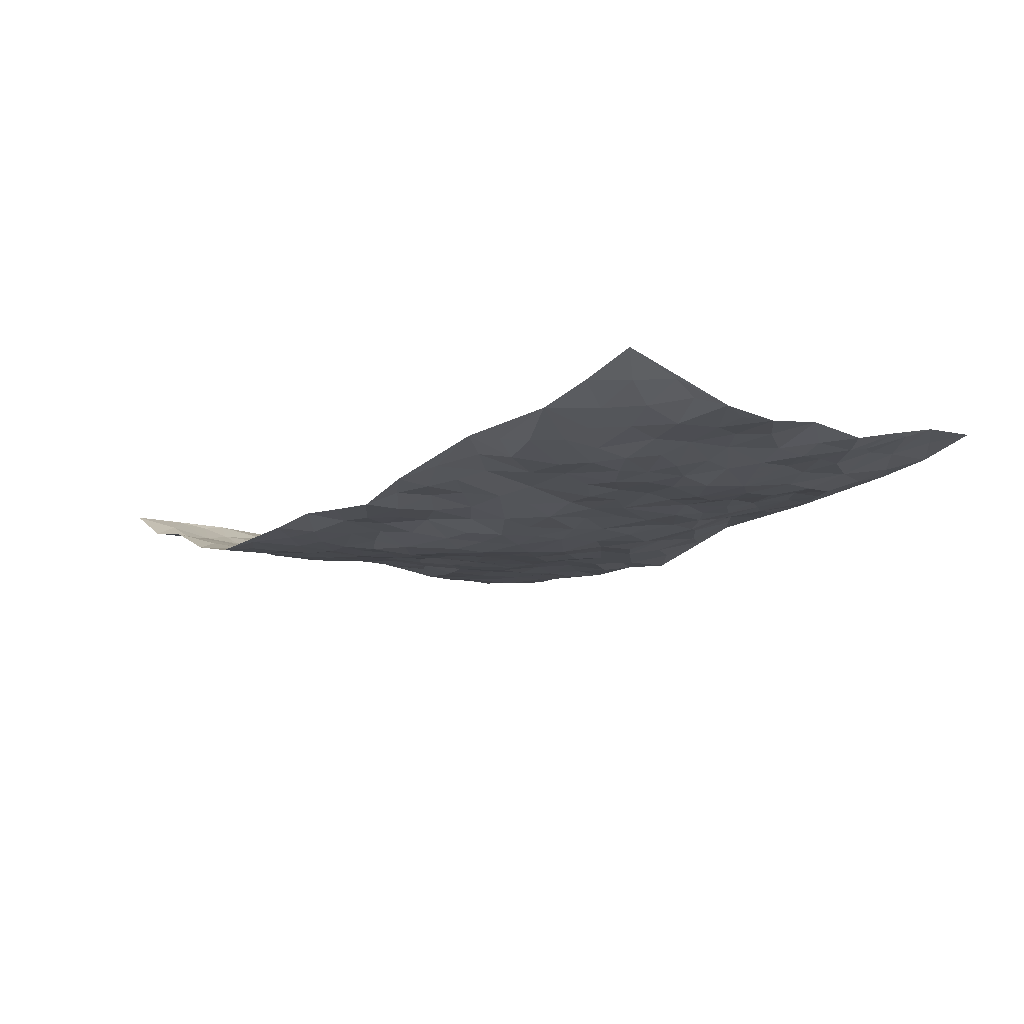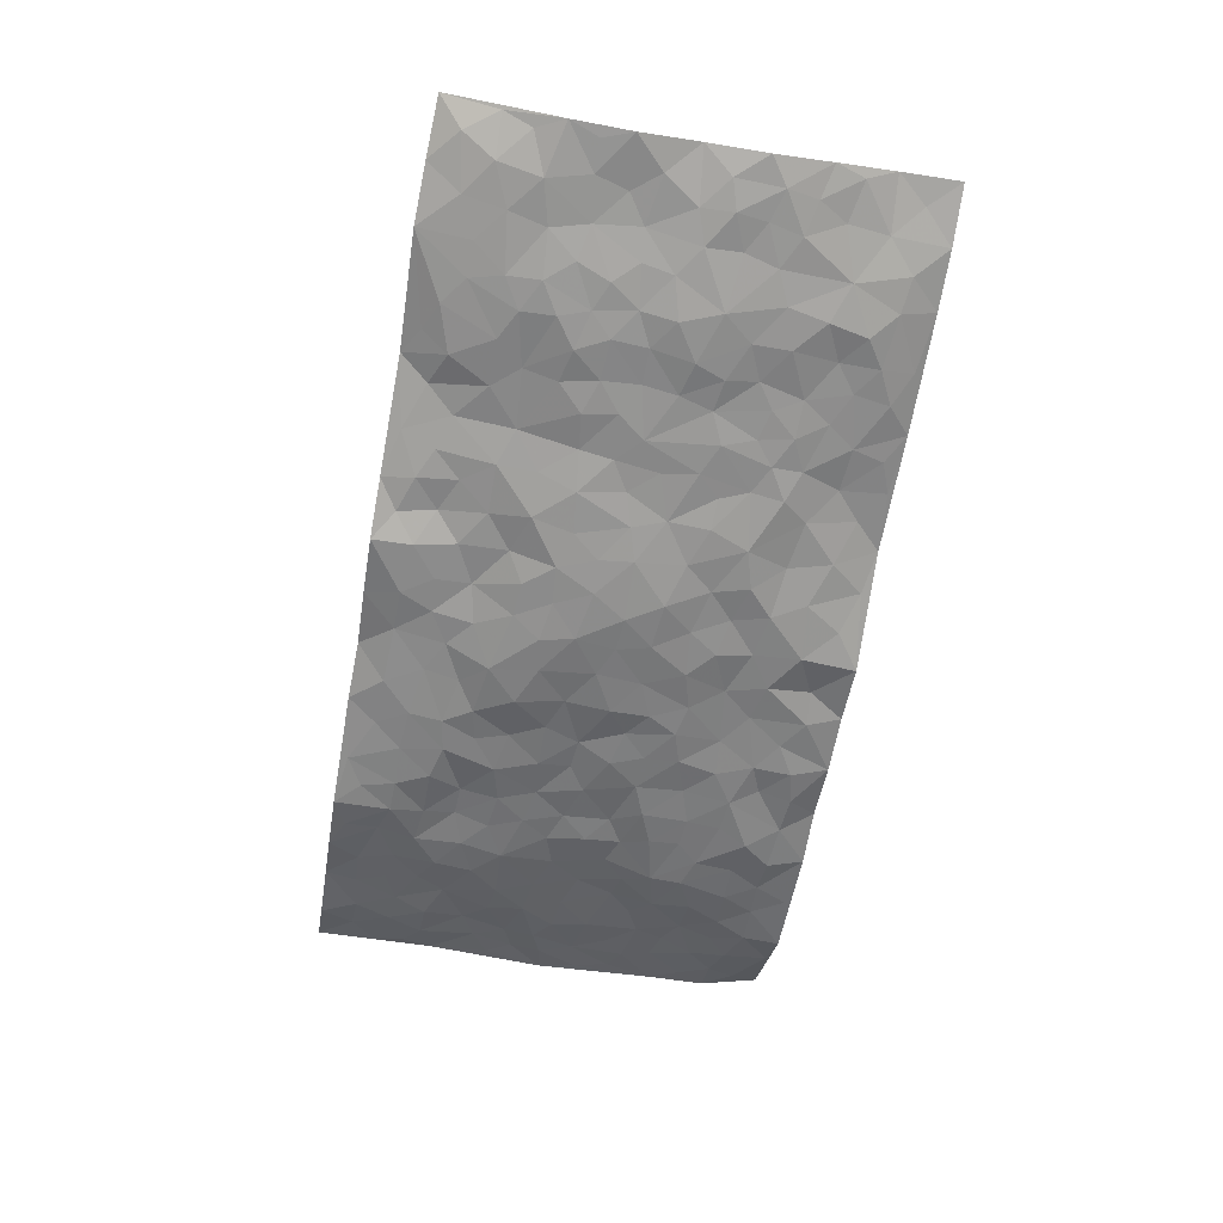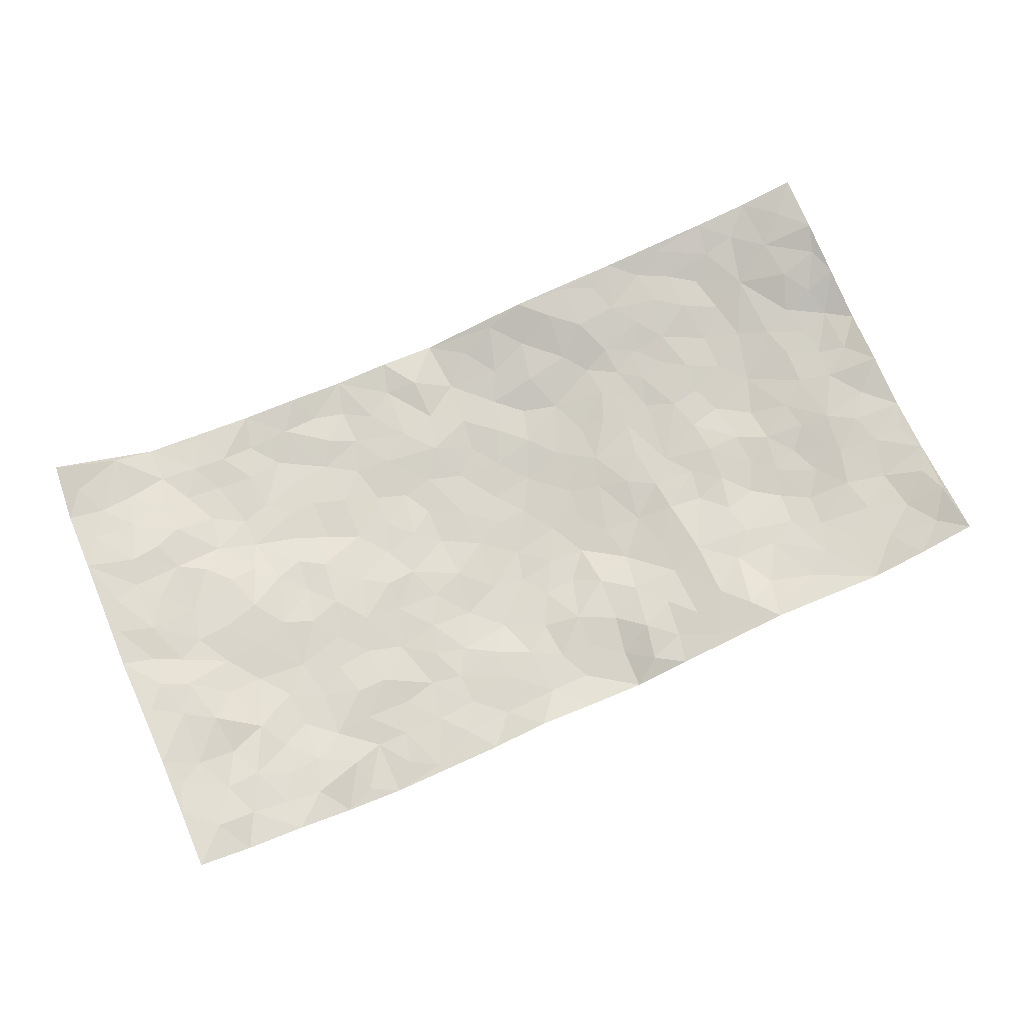
<metadata>
{"format":"obj","ext":"obj","renderer":"f3d","projection":"perspective","resolution":1024,"background":"white","views":[{"elev":-11.7,"azim":-128.3,"up":"+Z"},{"elev":-60.7,"azim":-99.8,"up":"+Z"},{"elev":73.3,"azim":156.6,"up":"+Z"}]}
</metadata>
<code>
v -0.9699 0.007252 0.1103
v -0.9665 0.9836 0.1235
v 0.9462 0.002659 0.1376
v 0.9588 0.9996 0.1114
v -0.7982 0.3921 0.01774
v -0.9766 0.4994 0.05768
v -0.8596 0.3571 0.02593
v 0.002492 0.002541 -0.04119
v -0.9754 0.254 0.07427
v -0.9245 0.3371 0.03516
v -0.7295 0.005618 0.06013
v -0.9703 0.1321 0.1028
v -0.7119 0.2919 0.007312
v -0.8511 0.005891 0.07747
v -0.842 0.2879 0.02923
v -0.4846 0.006244 0.03528
v -0.9532 0.1921 0.08066
v -0.2915 0.1682 -0.01461
v -0.7781 0.3215 0.01757
v -0.8571 0.1243 0.07117
v -0.9158 0.06906 0.09369
v -0.7919 0.06724 0.05697
v -0.6712 0.1267 0.02066
v -0.7207 0.07675 0.04228
v -0.8703 0.2104 0.05973
v -0.9091 0.2715 0.05086
v -0.7675 0.178 0.03587
v -0.6926 0.2089 0.01203
v -0.8648 0.4872 0.0278
v -0.9808 0.3752 0.04412
v -0.7306 0.9939 0.05703
v -0.5357 0.223 0.004536
v 0.2628 0.1586 -0.04317
v -0.9795 0.7467 0.05014
v -0.3673 0.3925 -0.02987
v -0.7828 0.752 0.02272
v -0.7995 0.83 0.03224
v -0.5831 0.4415 -0.01909
v -0.6016 0.6051 -0.01313
v -0.4841 0.9885 0.05091
v -0.9569 0.685 0.04197
v -0.663 0.562 -0.004122
v -0.3891 0.7497 -0.004726
v -0.5094 0.2798 -0.007287
v -0.459 0.2252 -0.007933
v -0.493 0.1637 0.009179
v -0.4486 0.6352 -0.02165
v -0.3663 0.5584 -0.02471
v 0.1676 0.4737 -0.06035
v -0.3335 0.2203 -0.02481
v -0.2101 0.6099 -0.04808
v -0.3747 0.6272 -0.02044
v -0.2966 0.06282 0.0166
v -0.6287 0.7104 -0.008214
v -0.3934 0.1953 -0.007018
v -0.8712 0.6168 0.03649
v -0.03675 0.3479 -0.0564
v 0.05913 0.3393 -0.06032
v 0.2997 0.4517 -0.04746
v -0.0947 0.551 -0.06531
v -0.1649 0.5555 -0.0559
v 0.09368 0.6301 -0.06698
v -0.6343 0.3454 -0.006564
v -0.7494 0.5735 0.0111
v -0.949 0.805 0.06154
v -0.5571 0.1308 0.01946
v -0.3615 0.01714 0.02603
v -0.797 0.4656 0.01323
v -0.6157 0.1733 0.01972
v -0.6091 0.02174 0.04311
v -0.2382 0.007587 0.02016
v -0.6126 0.08933 0.02465
v -0.5426 0.05531 0.02564
v -0.4262 0.04138 0.02437
v -0.4473 0.1068 0.01468
v -0.8915 0.6845 0.03491
v -0.9654 0.8656 0.08414
v -0.7382 0.5086 0.005096
v 0.0003624 0.9947 -0.02296
v -0.8027 0.6745 0.02466
v -0.5623 0.3148 -0.00444
v -0.5135 0.4602 -0.01581
v 0.00745 0.5711 -0.07111
v -0.04883 0.4822 -0.06893
v 0.004435 0.4192 -0.06546
v -0.1221 0.129 -0.03346
v -0.5703 0.6696 -0.01579
v -0.9148 0.5612 0.03621
v -0.7334 0.6908 0.007819
v -0.4487 0.2967 -0.01438
v -0.6317 0.2665 -0.0008734
v -0.5015 0.687 -0.01139
v -0.1728 0.4845 -0.05634
v -0.2617 0.4357 -0.03911
v -0.6484 0.6488 -0.00521
v -0.008633 0.1174 -0.04794
v -0.4155 0.5092 -0.02493
v -0.3426 0.2878 -0.02348
v -0.2402 0.5033 -0.04455
v -0.1799 0.3815 -0.04983
v -0.9796 0.6227 0.04031
v -0.7068 0.6225 3.885e-05
v -0.8127 0.5788 0.02673
v -0.3581 0.1147 0.01354
v -0.5221 0.5321 -0.01231
v -0.6856 0.4053 -0.008583
v -0.129 0.3238 -0.04883
v -0.1485 0.2489 -0.04917
v -0.5185 0.6106 -0.01529
v 0.11 0.7287 -0.06134
v -0.001678 0.2152 -0.04581
v -0.07135 0.2733 -0.04534
v 0.006322 0.2881 -0.05482
v -0.43 0.363 -0.0247
v -0.1941 0.1854 -0.02588
v -0.6565 0.4875 -0.01362
v -0.5575 0.3802 -0.01489
v -0.4925 0.3909 -0.01486
v -0.3068 0.5234 -0.03109
v -0.2589 0.3498 -0.04191
v -0.3549 0.4662 -0.02802
v -0.2263 0.2703 -0.04374
v -0.09033 0.4103 -0.06536
v -0.596 0.5306 -0.01103
v -0.09049 0.1983 -0.04643
v -0.2106 0.09506 -0.01341
v -0.3984 0.258 -0.01801
v -0.9288 0.4374 0.03433
v -0.8696 0.42 0.02035
v 0.09372 0.4227 -0.05988
v 0.211 0.2388 -0.04201
v 0.08392 0.5167 -0.06416
v 0.02054 0.4877 -0.06591
v 0.1681 0.393 -0.0575
v 0.7898 0.4972 0.03443
v 0.2217 0.4339 -0.04945
v 0.2692 0.314 -0.05046
v 0.1617 0.5671 -0.05726
v 0.1233 0.9928 -0.01239
v -0.2932 0.6184 -0.03891
v 0.4268 0.8795 -0.04221
v 0.4926 0.9982 -0.04401
v -0.2127 0.7774 -0.02383
v -0.05737 0.8608 -0.0329
v -0.3213 0.3482 -0.02924
v -0.4597 0.5647 -0.02123
v -0.07128 0.0542 -0.03119
v -0.1534 0.02561 -0.006071
v 0.125 0.003818 -0.02954
v 0.01427 0.8571 -0.03483
v -0.01565 0.6987 -0.05566
v 0.4258 0.1973 -0.03965
v 0.3444 0.2905 -0.0412
v 0.5926 0.527 -0.005693
v 0.5266 0.5475 -0.01702
v 0.4602 0.1357 -0.04137
v 0.5269 0.2289 -0.03187
v 0.4176 0.3626 -0.04147
v 0.0237 0.6406 -0.06819
v -0.05846 0.6269 -0.06214
v -0.145 0.7261 -0.03359
v -0.08576 0.6922 -0.05272
v -0.05818 0.7875 -0.02912
v -0.136 0.6323 -0.05738
v 0.02204 0.7724 -0.04444
v 0.2454 0.9968 -0.02719
v -0.01825 0.9238 -0.03583
v -0.2669 0.8417 -0.009383
v -0.1961 0.8755 -0.007865
v -0.3148 0.7774 -0.01671
v -0.2415 0.9932 0.003389
v -0.2278 0.6949 -0.04259
v -0.3171 0.6976 -0.02474
v -0.1383 0.8259 -0.02572
v -0.123 0.9951 -0.03218
v 0.2197 0.7454 -0.05222
v 0.176 0.6668 -0.06336
v 0.3286 0.5949 -0.04117
v 0.2622 0.523 -0.04353
v 0.2677 0.6656 -0.04501
v 0.4259 0.7443 -0.02899
v 0.3581 0.683 -0.04272
v 0.2877 0.733 -0.04499
v 0.06896 0.9256 -0.02931
v 0.07971 0.8204 -0.03942
v 0.1461 0.8556 -0.03869
v 0.2513 0.8725 -0.0439
v 0.3235 0.7932 -0.0467
v 0.2335 0.5954 -0.049
v -0.8812 0.8645 0.0511
v -0.6825 0.8159 0.01346
v -0.87 0.7733 0.0322
v -0.85 0.9895 0.0866
v -0.9172 0.9328 0.08125
v -0.8082 0.9176 0.05232
v -0.7321 0.8832 0.03392
v -0.6033 0.9269 0.02745
v -0.6611 0.8841 0.02478
v -0.6891 0.7459 0.00197
v -0.5604 0.813 0.002544
v -0.6229 0.7808 7.13e-06
v -0.509 0.8981 0.0152
v -0.3887 0.8719 0.01273
v -0.5416 0.954 0.03828
v -0.4641 0.8125 0.003765
v -0.4391 0.9286 0.03016
v -0.3419 0.9662 0.01755
v -0.5122 0.7582 0.0003547
v -0.318 0.8959 0.00224
v -0.2563 0.9259 -0.005559
v 0.1574 0.7829 -0.04499
v 0.2559 0.8037 -0.04759
v 0.1886 0.9317 -0.0367
v 0.3955 0.8114 -0.04412
v 0.3389 0.8802 -0.0425
v 0.3832 0.9818 -0.03794
v 0.2897 0.9366 -0.0362
v 0.4441 0.9476 -0.04069
v 0.3824 0.4936 -0.03424
v 0.327 0.5289 -0.03609
v 0.4858 0.6044 -0.02473
v 0.4342 0.6646 -0.03136
v 0.4075 0.5882 -0.02955
v 0.3565 0.191 -0.04424
v 0.4852 0.336 -0.03558
v 0.461 0.5229 -0.02265
v 0.3496 0.3886 -0.04425
v -0.124 0.9109 -0.03116
v -0.1806 0.9536 -0.01053
v 0.3233 0.1348 -0.03537
v 0.6142 0.01578 -0.007292
v 0.2034 0.3335 -0.05509
v 0.2737 0.3853 -0.04955
v 0.5881 0.2493 -0.02604
v 0.7291 0.9989 0.03084
v 0.9602 0.2511 0.1143
v 0.4942 0.812 -0.02903
v 0.717 0.4878 0.02135
v 0.4903 0.747 -0.02241
v 0.9644 0.5005 0.1062
v 0.671 0.2956 -0.001623
v 0.5116 0.4688 -0.02333
v 0.7733 0.311 0.03754
v 0.5631 0.4166 -0.01334
v 0.4919 0.003097 -0.02092
v 0.09143 0.2529 -0.04353
v 0.5092 0.07766 -0.02971
v 0.1363 0.319 -0.054
v 0.4201 0.2677 -0.03911
v 0.862 0.2656 0.07528
v 0.6409 0.4625 0.008089
v 0.5806 0.08359 -0.01353
v 0.451 0.4263 -0.02643
v 0.6098 0.3732 -0.0109
v 0.2897 0.2335 -0.0456
v 0.4822 0.2728 -0.03455
v 0.2674 0.07987 -0.04339
v 0.3695 0.005906 -0.01884
v 0.248 0.004145 -0.03335
v 0.2036 0.1157 -0.04063
v 0.06992 0.1702 -0.0459
v 0.147 0.1906 -0.04087
v 0.6161 0.1487 -0.01662
v 0.7747 0.4232 0.03201
v 0.7432 0.2215 0.03082
v 0.6532 0.08215 -0.003234
v 0.6675 0.3851 0.01317
v 0.7153 0.3396 0.02254
v 0.8755 0.3266 0.0745
v 0.7455 0.5676 0.01898
v 0.6947 0.147 -0.0008429
v 0.7607 0.1506 0.02806
v 0.8319 0.368 0.06025
v 0.9276 0.3502 0.09774
v 0.8754 0.4394 0.07676
v 0.5865 0.3149 -0.025
v 0.8166 0.1067 0.04288
v 0.3358 0.06514 -0.03746
v 0.4147 0.07088 -0.02999
v 0.07301 0.07957 -0.02981
v 0.1446 0.07308 -0.04118
v 0.9584 0.75 0.1153
v 0.7339 0.08057 0.008089
v 0.6585 0.2173 -0.009673
v 0.9463 0.4253 0.1023
v 0.8984 0.5096 0.07611
v 0.7998 0.2507 0.05384
v 0.5365 0.1495 -0.02596
v 0.7364 0.002777 0.007003
v 0.5053 0.3949 -0.02417
v 0.9193 0.06391 0.1061
v 0.9595 0.1254 0.1152
v 0.8323 0.1809 0.05741
v 0.8868 0.1246 0.0795
v 0.8186 0.01028 0.05709
v 0.9225 0.1884 0.09652
v 0.667 0.556 0.004859
v 0.6944 0.6329 0.001476
v 0.5885 0.6364 -0.01724
v 0.8172 0.6914 0.05836
v 0.6345 0.772 -0.01177
v 0.9411 0.6251 0.1034
v 0.7654 0.6419 0.02961
v 0.8453 0.5948 0.06755
v 0.7299 0.7438 0.0264
v 0.8414 0.531 0.05421
v 0.9028 0.5738 0.08982
v 0.8797 0.6592 0.08103
v 0.6431 0.6927 -0.009023
v 0.5686 0.7243 -0.02024
v 0.5124 0.6749 -0.02353
v 0.8475 0.8521 0.05567
v 0.7098 0.8713 0.02021
v 0.8082 0.7761 0.04077
v 0.8874 0.7778 0.07505
v 0.7762 0.8439 0.03808
v 0.9561 0.8748 0.112
v 0.6933 0.8027 0.01196
v 0.9381 0.8117 0.1009
v 0.738 0.9318 0.02952
v 0.851 0.9982 0.05161
v 0.6146 0.9981 -0.01954
v 0.8158 0.9258 0.04579
v 0.894 0.9284 0.08261
v 0.6607 0.935 0.005331
v 0.558 0.9018 -0.01929
v 0.4953 0.8809 -0.03814
v 0.5531 0.9696 -0.0291
v 0.5727 0.8224 -0.02029
v 0.6367 0.8612 -0.002057
f 29 6 128
f 12 21 20
f 26 10 9
f 55 45 46
f 27 19 15
f 26 9 17
f 101 6 88
f 12 1 21
f 7 15 19
f 125 86 96
f 84 123 85
f 129 29 128
f 25 27 15
f 12 20 17
f 73 75 66
f 22 14 11
f 26 17 25
f 9 12 17
f 25 15 26
f 5 129 7
f 52 146 48
f 55 18 50
f 7 19 5
f 20 27 25
f 124 82 105
f 41 76 34
f 20 14 22
f 14 20 21
f 14 21 1
f 24 22 11
f 24 27 22
f 72 66 69
f 69 32 91
f 70 24 11
f 24 23 27
f 17 20 25
f 27 20 22
f 10 15 7
f 10 26 15
f 23 28 27
f 27 13 19
f 28 23 69
f 13 27 28
f 119 121 94
f 10 7 129
f 6 30 128
f 9 10 30
f 36 192 80
f 80 102 89
f 118 81 44
f 64 103 78
f 115 126 86
f 45 32 46
f 91 63 13
f 129 68 29
f 95 87 54
f 95 54 199
f 202 40 204
f 82 97 105
f 29 88 6
f 18 55 104
f 148 126 71
f 38 82 124
f 50 18 122
f 117 82 38
f 5 19 106
f 82 117 118
f 80 64 102
f 127 45 55
f 194 77 190
f 98 35 114
f 39 124 105
f 127 50 98
f 106 19 13
f 66 75 46
f 39 95 42
f 63 117 38
f 95 89 102
f 101 56 76
f 51 140 99
f 18 53 126
f 62 83 132
f 45 127 90
f 112 113 57
f 103 29 68
f 130 85 58
f 109 39 105
f 35 94 121
f 113 246 58
f 151 165 163
f 120 100 94
f 114 127 98
f 192 190 65
f 95 39 87
f 36 191 37
f 67 104 74
f 56 101 88
f 13 63 106
f 192 34 76
f 268 241 243
f 108 115 125
f 93 84 60
f 133 84 85
f 156 288 157
f 101 76 41
f 80 103 64
f 105 97 146
f 99 61 51
f 92 109 47
f 125 96 111
f 158 227 153
f 75 104 55
f 69 66 32
f 81 91 32
f 106 78 68
f 42 64 78
f 77 34 65
f 24 70 72
f 75 73 16
f 16 71 67
f 2 34 77
f 13 28 91
f 103 56 88
f 56 80 76
f 72 69 23
f 11 16 70
f 16 73 70
f 16 67 74
f 115 18 126
f 24 72 23
f 73 72 70
f 16 74 75
f 72 73 66
f 32 45 44
f 84 83 60
f 66 46 32
f 78 106 116
f 117 63 81
f 67 53 104
f 103 68 78
f 69 91 28
f 36 80 89
f 106 38 116
f 106 68 5
f 81 118 117
f 62 132 138
f 32 44 81
f 53 67 71
f 57 58 85
f 123 100 107
f 93 60 61
f 33 230 224
f 8 96 147
f 132 133 130
f 140 48 119
f 93 100 123
f 122 98 50
f 164 60 160
f 53 71 126
f 125 112 108
f 193 194 195
f 75 55 46
f 63 91 81
f 56 103 80
f 196 198 31
f 18 104 53
f 121 48 97
f 38 106 63
f 118 97 82
f 97 35 121
f 51 172 140
f 130 134 49
f 87 39 109
f 288 252 263
f 97 114 35
f 47 43 92
f 57 113 58
f 248 130 58
f 34 101 41
f 114 90 127
f 116 124 42
f 145 94 35
f 118 114 97
f 167 79 175
f 98 145 35
f 85 123 57
f 43 47 52
f 199 36 89
f 42 78 116
f 159 83 62
f 88 29 103
f 74 104 75
f 118 44 90
f 173 140 172
f 42 95 102
f 190 192 37
f 65 190 77
f 89 95 199
f 125 111 112
f 92 87 109
f 18 115 122
f 177 180 176
f 112 57 107
f 109 105 146
f 93 94 100
f 285 286 275
f 96 86 147
f 137 232 131
f 57 123 107
f 87 92 208
f 49 134 136
f 132 130 49
f 161 164 162
f 50 127 55
f 122 108 107
f 122 107 100
f 48 140 52
f 118 90 114
f 99 119 94
f 123 84 93
f 36 37 192
f 48 121 119
f 120 122 100
f 39 42 124
f 38 124 116
f 248 58 246
f 44 45 90
f 98 122 120
f 146 52 47
f 94 93 99
f 168 209 170
f 212 183 188
f 202 197 200
f 42 102 64
f 107 108 112
f 99 93 61
f 8 280 96
f 112 111 113
f 125 115 86
f 115 108 122
f 128 30 10
f 5 68 129
f 10 129 128
f 132 49 138
f 83 84 133
f 130 133 85
f 83 133 132
f 248 134 130
f 156 152 224
f 151 110 165
f 212 186 211
f 153 224 249
f 254 251 244
f 246 261 262
f 225 158 249
f 49 136 179
f 185 184 150
f 214 188 181
f 181 188 182
f 161 163 174
f 143 170 172
f 110 211 185
f 184 79 167
f 174 228 169
f 62 110 159
f 163 150 144
f 210 169 229
f 170 143 168
f 176 211 110
f 98 120 145
f 94 145 120
f 48 146 97
f 109 146 47
f 148 86 126
f 147 86 148
f 71 8 148
f 8 147 148
f 244 276 254
f 232 136 134
f 174 143 161
f 60 83 160
f 163 162 151
f 159 160 83
f 261 281 262
f 259 281 149
f 219 220 59
f 246 113 111
f 33 255 131
f 157 256 152
f 137 255 153
f 230 278 279
f 262 260 33
f 154 155 242
f 131 255 137
f 248 131 232
f 281 280 149
f 259 258 278
f 220 179 59
f 159 151 160
f 162 160 151
f 164 61 60
f 228 174 144
f 144 174 163
f 159 110 151
f 161 172 164
f 186 184 185
f 161 162 163
f 61 164 51
f 160 162 164
f 187 217 213
f 150 163 165
f 205 202 200
f 79 184 139
f 170 43 173
f 174 169 143
f 161 143 172
f 167 144 150
f 176 180 183
f 172 170 173
f 223 226 221
f 185 150 165
f 99 140 119
f 207 206 203
f 172 51 164
f 43 52 173
f 173 52 140
f 167 175 228
f 228 229 169
f 210 168 169
f 177 110 62
f 189 138 179
f 62 138 177
f 136 232 233
f 181 182 222
f 150 184 167
f 178 180 189
f 49 179 138
f 177 138 189
f 180 178 182
f 178 179 220
f 307 308 304
f 222 223 221
f 215 187 188
f 176 183 212
f 187 213 186
f 214 215 188
f 185 211 186
f 237 181 239
f 182 188 183
f 110 185 165
f 216 215 141
f 211 176 212
f 182 183 180
f 176 110 177
f 213 184 186
f 178 189 179
f 177 189 180
f 195 190 37
f 197 198 200
f 195 194 190
f 34 192 65
f 80 192 76
f 37 196 195
f 194 2 77
f 193 2 194
f 196 37 191
f 31 193 195
f 198 196 191
f 31 195 196
f 199 201 191
f 197 204 31
f 198 191 201
f 31 198 197
f 201 199 54
f 36 199 191
f 54 208 201
f 208 43 205
f 208 54 87
f 198 201 200
f 206 205 203
f 43 170 203
f 210 207 209
f 40 202 206
f 31 204 40
f 197 202 204
f 208 205 200
f 43 203 205
f 205 206 202
f 203 209 207
f 171 40 207
f 40 206 207
f 208 200 201
f 43 208 92
f 170 209 203
f 168 143 169
f 207 210 171
f 168 210 209
f 188 187 212
f 212 187 186
f 166 139 213
f 184 213 139
f 237 214 181
f 215 214 141
f 216 141 218
f 213 217 166
f 142 166 216
f 217 216 166
f 187 215 217
f 216 217 215
f 237 141 214
f 142 216 218
f 223 222 182
f 179 136 59
f 223 220 219
f 267 238 251
f 237 327 141
f 223 182 178
f 158 290 253
f 220 223 178
f 59 233 227
f 233 59 136
f 248 246 131
f 153 249 158
f 251 254 267
f 223 219 226
f 111 261 246
f 297 251 238
f 276 256 157
f 167 228 144
f 229 228 175
f 175 171 229
f 229 171 210
f 260 257 33
f 265 271 272
f 266 289 283
f 269 243 250
f 249 224 152
f 266 283 271
f 227 233 137
f 253 227 158
f 325 313 320
f 135 264 275
f 310 329 239
f 270 298 297
f 249 256 225
f 275 273 269
f 311 222 221
f 155 154 299
f 234 276 157
f 310 311 299
f 222 239 181
f 221 226 155
f 266 263 252
f 242 290 244
f 264 273 275
f 273 264 243
f 242 244 154
f 276 290 225
f 288 234 157
f 240 282 302
f 275 286 306
f 225 290 158
f 234 263 284
f 241 254 276
f 233 232 137
f 137 153 227
f 264 135 238
f 244 251 154
f 260 259 257
f 227 253 219
f 33 224 255
f 154 297 299
f 240 302 307
f 297 154 251
f 264 268 243
f 253 226 219
f 271 284 263
f 277 294 293
f 290 242 253
f 241 234 284
f 59 227 219
f 242 155 226
f 252 245 231
f 157 152 156
f 257 230 33
f 152 256 249
f 278 230 257
f 262 33 131
f 224 153 255
f 259 278 257
f 134 248 232
f 230 279 224
f 96 261 111
f 261 96 280
f 280 281 261
f 246 262 131
f 252 247 245
f 268 267 241
f 283 277 272
f 288 247 252
f 275 274 285
f 295 291 294
f 267 268 264
f 263 234 288
f 309 310 299
f 290 276 244
f 283 272 271
f 267 254 241
f 265 243 241
f 236 240 285
f 297 238 270
f 303 305 298
f 241 276 234
f 221 155 299
f 272 277 293
f 250 243 287
f 286 285 240
f 284 271 265
f 271 263 266
f 295 3 291
f 225 256 276
f 241 284 265
f 289 266 231
f 3 292 291
f 321 235 323
f 293 294 296
f 279 278 258
f 245 279 258
f 279 156 224
f 260 281 259
f 280 8 149
f 262 281 260
f 231 266 252
f 267 264 238
f 306 304 270
f 283 289 295
f 243 269 273
f 236 269 250
f 294 292 296
f 274 236 285
f 269 274 275
f 250 287 293
f 245 289 231
f 236 274 269
f 156 279 247
f 242 226 253
f 247 279 245
f 243 265 287
f 288 156 247
f 265 272 293
f 296 292 236
f 293 287 265
f 295 294 277
f 277 283 295
f 236 250 296
f 289 3 295
f 292 294 291
f 293 296 250
f 300 304 308
f 325 320 235
f 329 330 326
f 270 304 303
f 270 303 298
f 309 305 301
f 135 306 270
f 299 297 298
f 298 309 299
f 238 135 270
f 300 314 305
f 303 300 305
f 304 306 307
f 300 303 304
f 282 319 315
f 322 325 235
f 275 306 135
f 307 306 286
f 240 307 286
f 308 307 302
f 302 282 308
f 308 282 315
f 305 309 298
f 310 309 301
f 310 301 329
f 310 239 311
f 222 311 239
f 299 311 221
f 319 312 315
f 312 323 316
f 301 305 318
f 305 314 316
f 300 308 315
f 316 314 312
f 312 314 315
f 315 314 300
f 323 312 324
f 316 313 318
f 282 4 317
f 330 313 325
f 4 321 324
f 235 320 323
f 282 317 319
f 312 319 317
f 326 325 322
f 316 320 313
f 316 318 305
f 142 218 327
f 327 218 141
f 316 323 320
f 324 312 317
f 4 324 317
f 321 323 324
f 318 313 330
f 328 326 322
f 326 327 329
f 329 327 237
f 326 328 327
f 322 142 328
f 327 328 142
f 329 237 239
f 301 318 330
f 326 330 325
f 330 329 301

</code>
